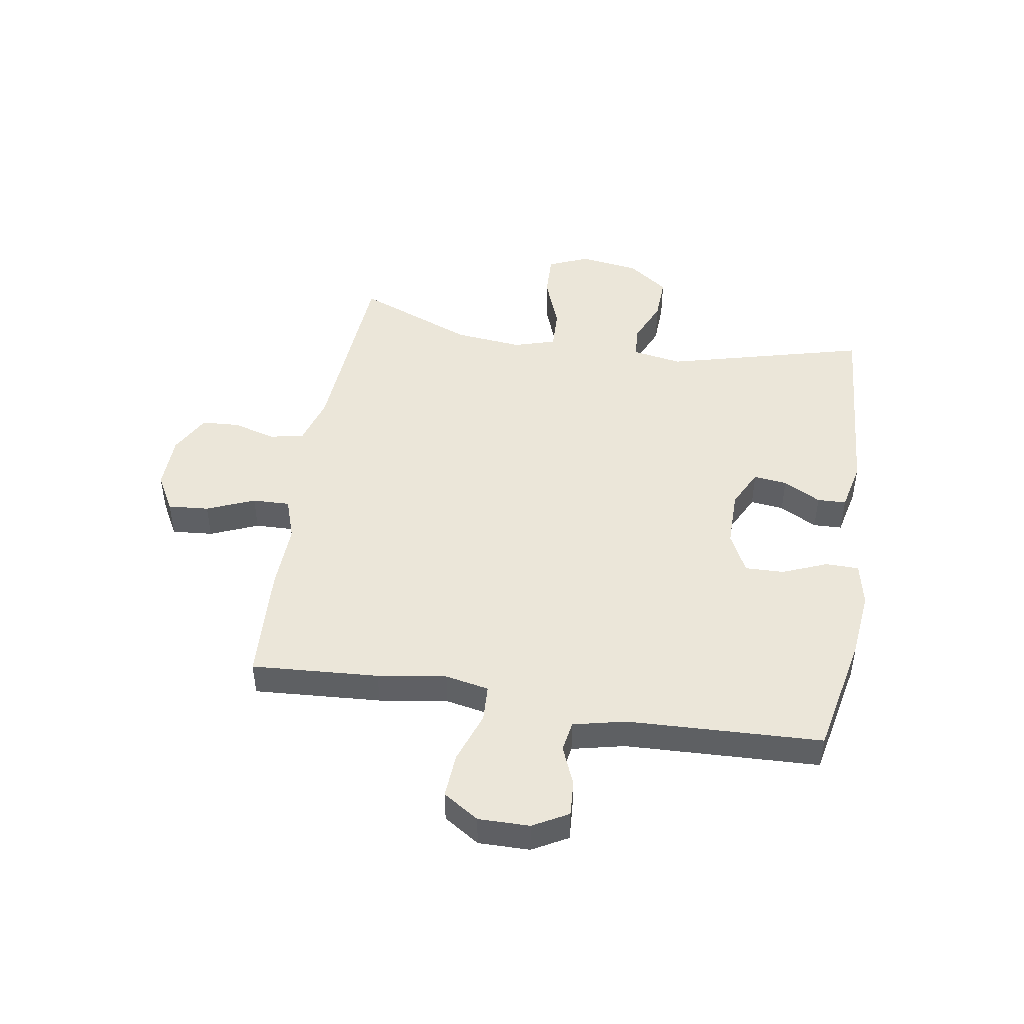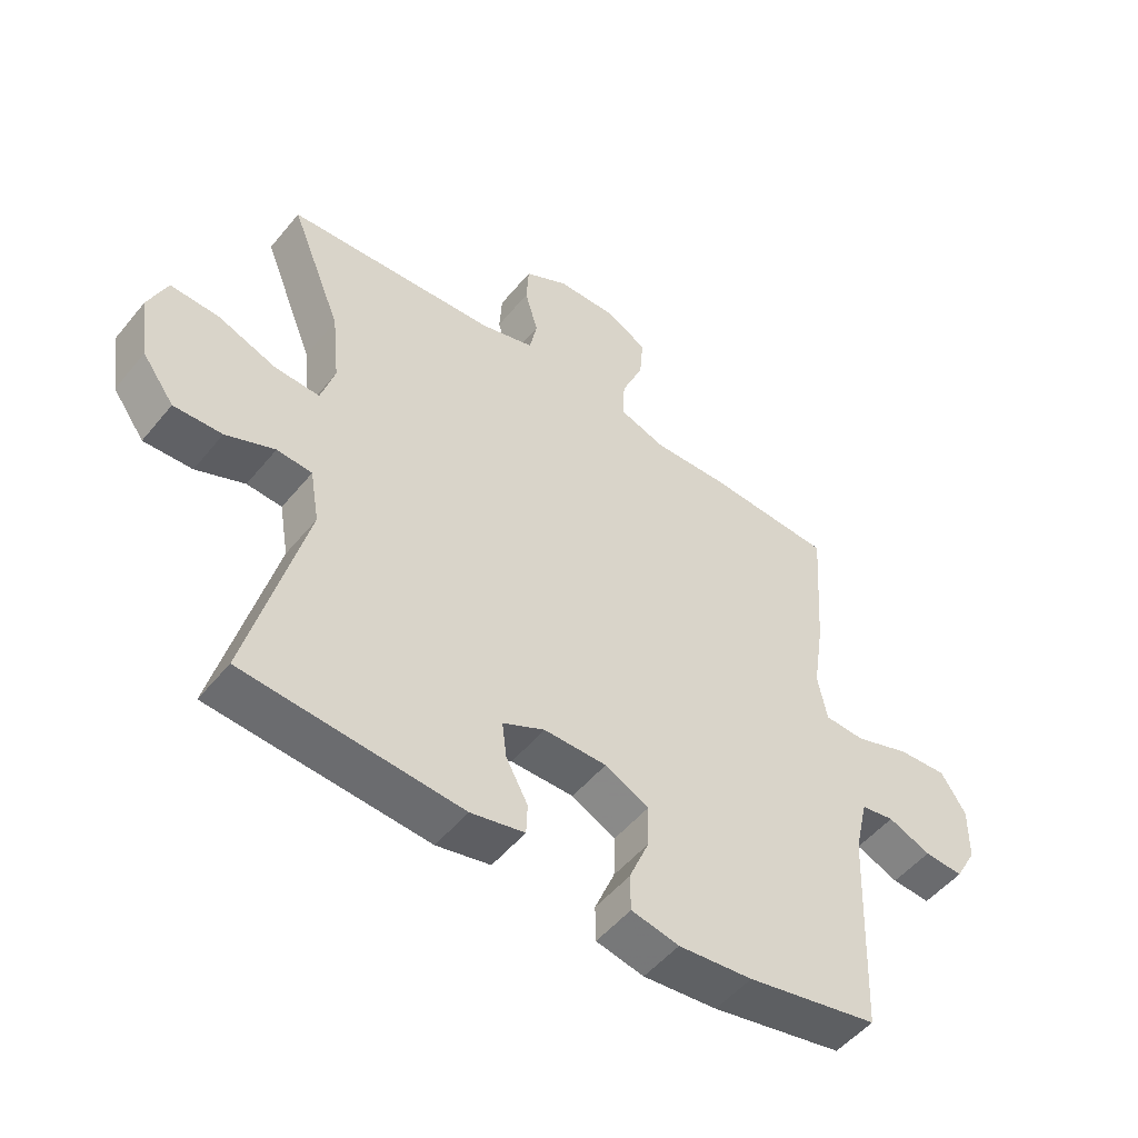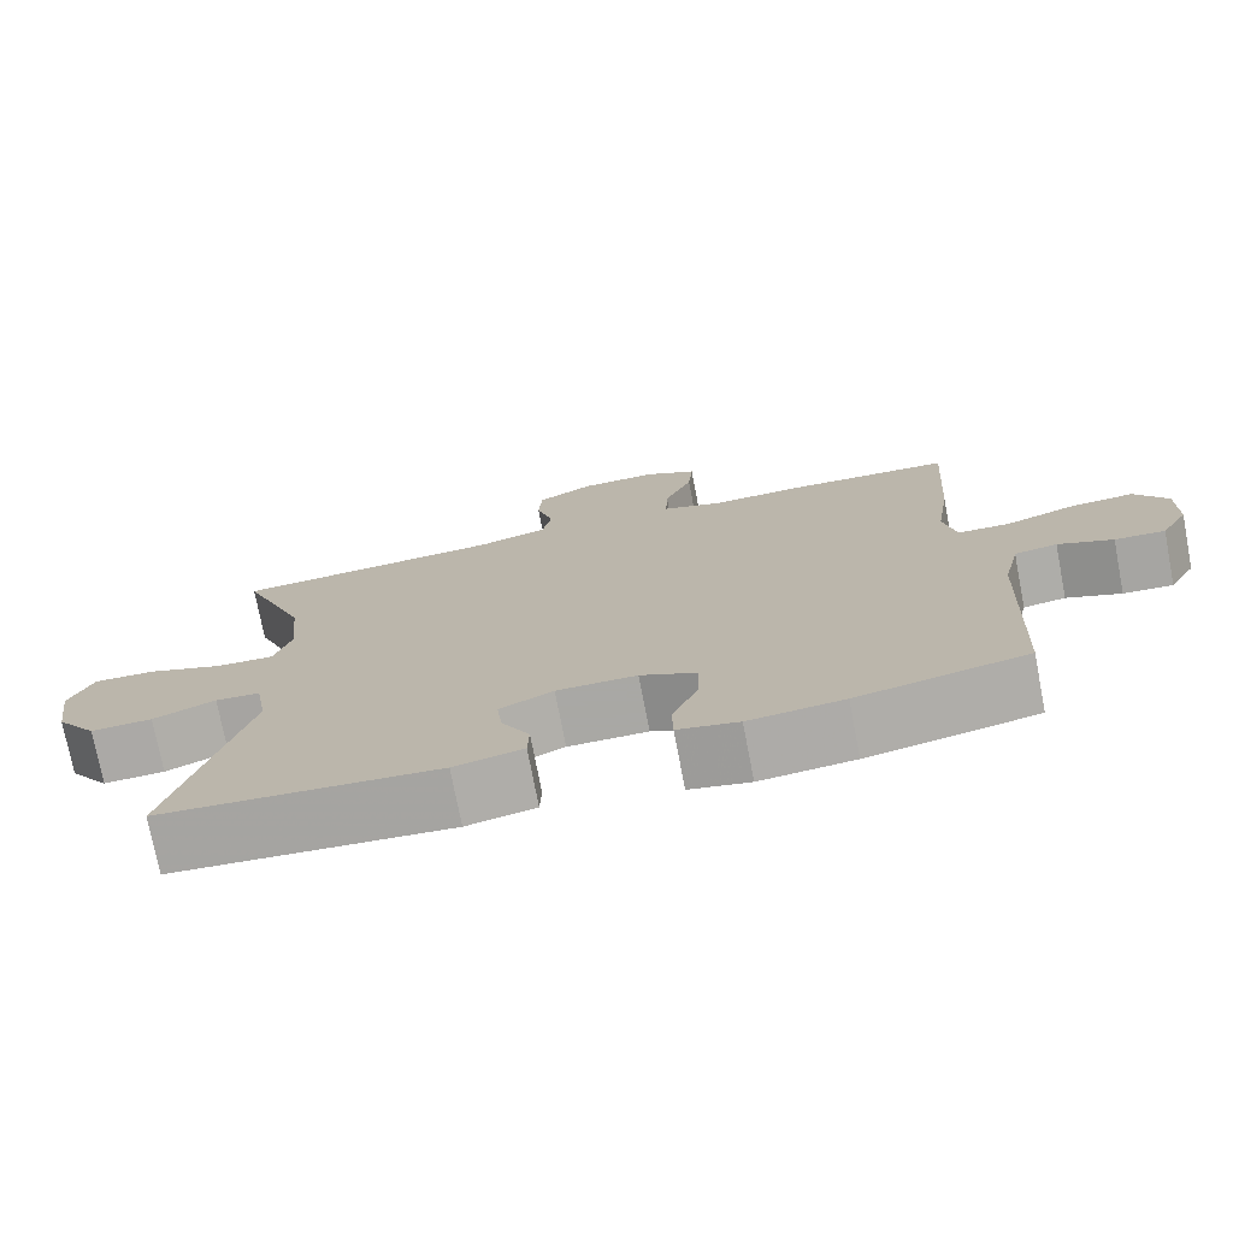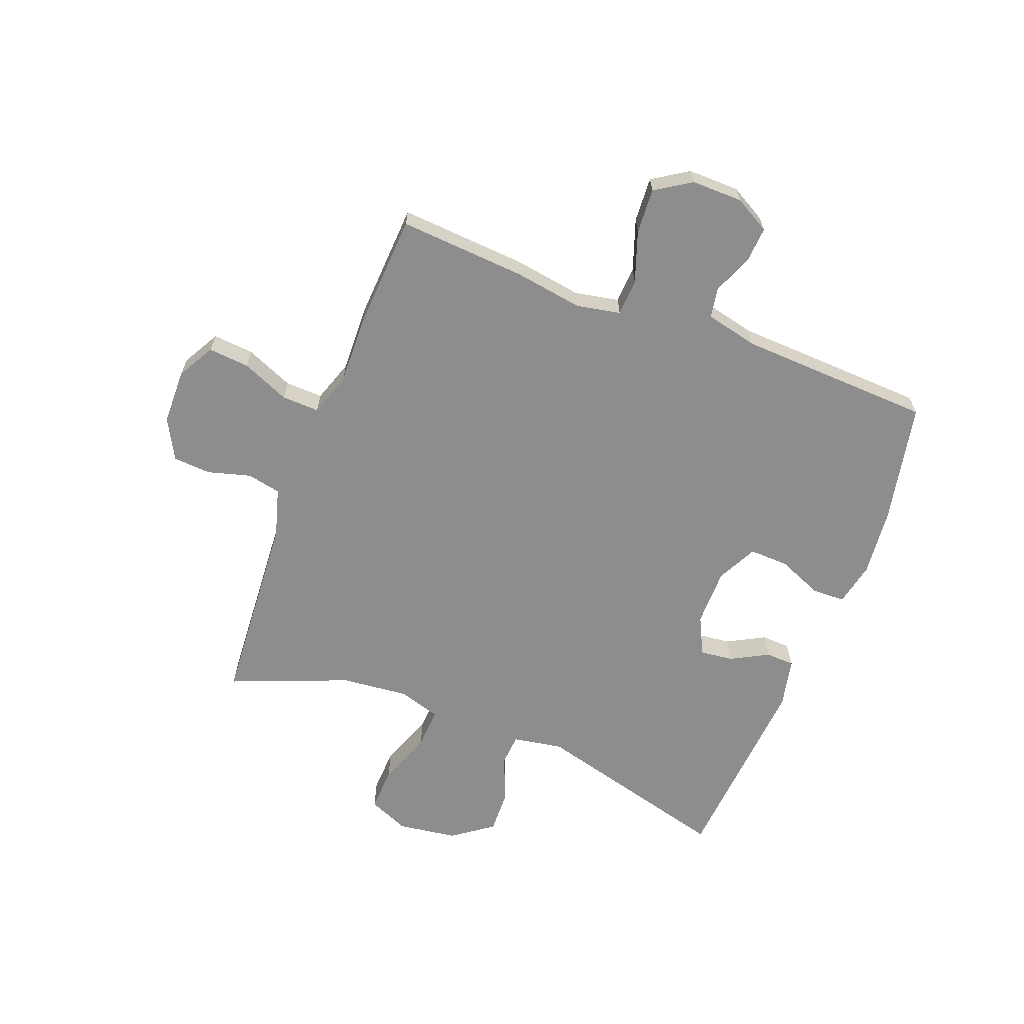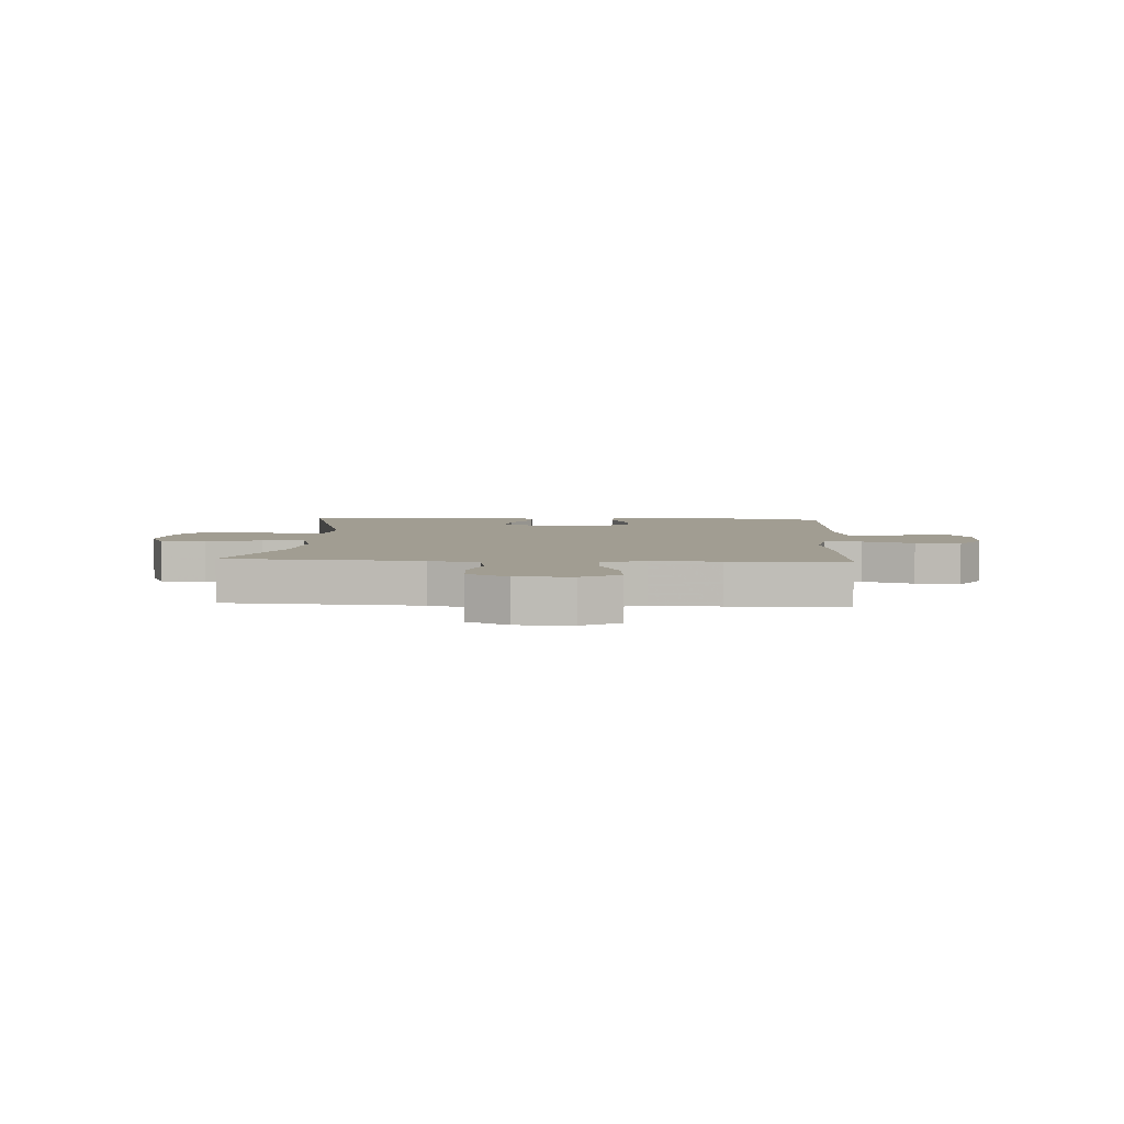
<metadata>
{"format":"obj","ext":"obj","renderer":"f3d","projection":"perspective","resolution":1024,"background":"white","views":[{"elev":46.7,"azim":99.3,"up":"+Y"},{"elev":-51.4,"azim":-38.0,"up":"+Z"},{"elev":-75.0,"azim":10.9,"up":"+Z"},{"elev":-64.6,"azim":68.9,"up":"+Y"},{"elev":4.8,"azim":3.1,"up":"+Y"}]}
</metadata>
<code>
v 0.5 0.07 -0.5
v 0.29 0.07 -0.543
v 0.172 0.07 -0.555
v 0.096 0.07 -0.539
v 0.095 0.07 -0.481
v 0.127 0.07 -0.404
v 0.129 0.07 -0.336
v 0.059 0.07 -0.301
v -0.041 0.07 -0.301
v -0.108 0.07 -0.334
v -0.101 0.07 -0.392
v -0.066 0.07 -0.457
v -0.068 0.07 -0.507
v -0.154 0.07 -0.526
v -0.5 0.07 -0.5
v -0.409 0.07 -0.153
v -0.424 0.07 -0.066
v -0.48 0.07 -0.062
v -0.558 0.07 -0.095
v -0.635 0.07 -0.098
v -0.686 0.07 -0.028
v -0.701 0.07 0.075
v -0.671 0.07 0.146
v -0.594 0.07 0.143
v -0.5 0.07 0.108
v -0.428 0.07 0.105
v -0.406 0.07 0.178
v -0.418 0.07 0.295
v -0.5 0.07 0.5
v -0.163 0.07 0.523
v -0.077 0.07 0.548
v -0.065 0.07 0.607
v -0.086 0.07 0.681
v -0.082 0.07 0.747
v -0.012 0.07 0.785
v 0.084 0.07 0.787
v 0.149 0.07 0.751
v 0.143 0.07 0.68
v 0.108 0.07 0.597
v 0.106 0.07 0.532
v 0.18 0.07 0.507
v 0.298 0.07 0.511
v 0.5 0.07 0.5
v 0.485 0.07 0.279
v 0.467 0.07 0.16
v 0.482 0.07 0.084
v 0.546 0.07 0.081
v 0.635 0.07 0.112
v 0.713 0.07 0.117
v 0.753 0.07 0.055
v 0.752 0.07 -0.034
v 0.718 0.07 -0.095
v 0.656 0.07 -0.091
v 0.588 0.07 -0.063
v 0.535 0.07 -0.072
v 0.514 0.07 -0.163
v 0.5 0 -0.5
v 0.29 0 -0.543
v 0.172 0 -0.555
v 0.096 0 -0.539
v 0.095 0 -0.481
v 0.127 0 -0.404
v 0.129 0 -0.336
v 0.059 0 -0.301
v -0.041 0 -0.301
v -0.108 0 -0.334
v -0.101 0 -0.392
v -0.066 0 -0.457
v -0.068 0 -0.507
v -0.154 0 -0.526
v -0.5 0 -0.5
v -0.409 0 -0.153
v -0.424 0 -0.066
v -0.48 0 -0.062
v -0.558 0 -0.095
v -0.635 0 -0.098
v -0.686 0 -0.028
v -0.701 0 0.075
v -0.671 0 0.146
v -0.594 0 0.143
v -0.5 0 0.108
v -0.428 0 0.105
v -0.406 0 0.178
v -0.418 0 0.295
v -0.5 0 0.5
v -0.163 0 0.523
v -0.077 0 0.548
v -0.065 0 0.607
v -0.086 0 0.681
v -0.082 0 0.747
v -0.012 0 0.785
v 0.084 0 0.787
v 0.149 0 0.751
v 0.143 0 0.68
v 0.108 0 0.597
v 0.106 0 0.532
v 0.18 0 0.507
v 0.298 0 0.511
v 0.5 0 0.5
v 0.485 0 0.279
v 0.467 0 0.16
v 0.482 0 0.084
v 0.546 0 0.081
v 0.635 0 0.112
v 0.713 0 0.117
v 0.753 0 0.055
v 0.752 0 -0.034
v 0.718 0 -0.095
v 0.656 0 -0.091
v 0.588 0 -0.063
v 0.535 0 -0.072
v 0.514 0 -0.163
f 52 53 54
f 51 52 54
f 50 51 54
f 49 50 54
f 48 49 54
f 47 48 54
f 46 47 54 55
f 43 44 45
f 42 43 45
f 41 42 45
f 40 41 45 46
f 37 38 39
f 36 37 39
f 35 36 39
f 34 35 39
f 33 34 39
f 32 33 39
f 31 32 39 40
f 46 55 56
f 40 46 56
f 31 40 56
f 30 31 56
f 23 24 25
f 22 23 25
f 21 22 25
f 20 21 25
f 19 20 25
f 18 19 25
f 17 18 25 26
f 16 17 26 27
f 14 15 16
f 13 14 16
f 12 13 16
f 11 12 16
f 10 11 16 27
f 4 5 6
f 3 4 6
f 2 3 6
f 1 2 6
f 56 1 6
f 56 6 7
f 56 7 8
f 30 56 8
f 29 30 8
f 28 29 8
f 9 10 27 28
f 8 9 28
f 110 109 108
f 110 108 107
f 110 107 106
f 110 106 105
f 110 105 104
f 110 104 103
f 111 110 103 102
f 101 100 99
f 101 99 98
f 101 98 97
f 102 101 97 96
f 95 94 93
f 95 93 92
f 95 92 91
f 95 91 90
f 95 90 89
f 95 89 88
f 96 95 88 87
f 112 111 102
f 112 102 96
f 112 96 87
f 112 87 86
f 81 80 79
f 81 79 78
f 81 78 77
f 81 77 76
f 81 76 75
f 81 75 74
f 82 81 74 73
f 83 82 73 72
f 72 71 70
f 72 70 69
f 72 69 68
f 72 68 67
f 83 72 67 66
f 62 61 60
f 62 60 59
f 62 59 58
f 62 58 57
f 62 57 112
f 63 62 112
f 64 63 112
f 64 112 86
f 64 86 85
f 64 85 84
f 84 83 66 65
f 84 65 64
f 1 57 58 2
f 2 58 59 3
f 3 59 60 4
f 4 60 61 5
f 5 61 62 6
f 6 62 63 7
f 7 63 64 8
f 8 64 65 9
f 9 65 66 10
f 10 66 67 11
f 11 67 68 12
f 12 68 69 13
f 13 69 70 14
f 14 70 71 15
f 15 71 72 16
f 16 72 73 17
f 17 73 74 18
f 18 74 75 19
f 19 75 76 20
f 20 76 77 21
f 21 77 78 22
f 22 78 79 23
f 23 79 80 24
f 24 80 81 25
f 25 81 82 26
f 26 82 83 27
f 27 83 84 28
f 28 84 85 29
f 29 85 86 30
f 30 86 87 31
f 31 87 88 32
f 32 88 89 33
f 33 89 90 34
f 34 90 91 35
f 35 91 92 36
f 36 92 93 37
f 37 93 94 38
f 38 94 95 39
f 39 95 96 40
f 40 96 97 41
f 41 97 98 42
f 42 98 99 43
f 43 99 100 44
f 44 100 101 45
f 45 101 102 46
f 46 102 103 47
f 47 103 104 48
f 48 104 105 49
f 49 105 106 50
f 50 106 107 51
f 51 107 108 52
f 52 108 109 53
f 53 109 110 54
f 54 110 111 55
f 55 111 112 56
f 56 112 57 1

</code>
